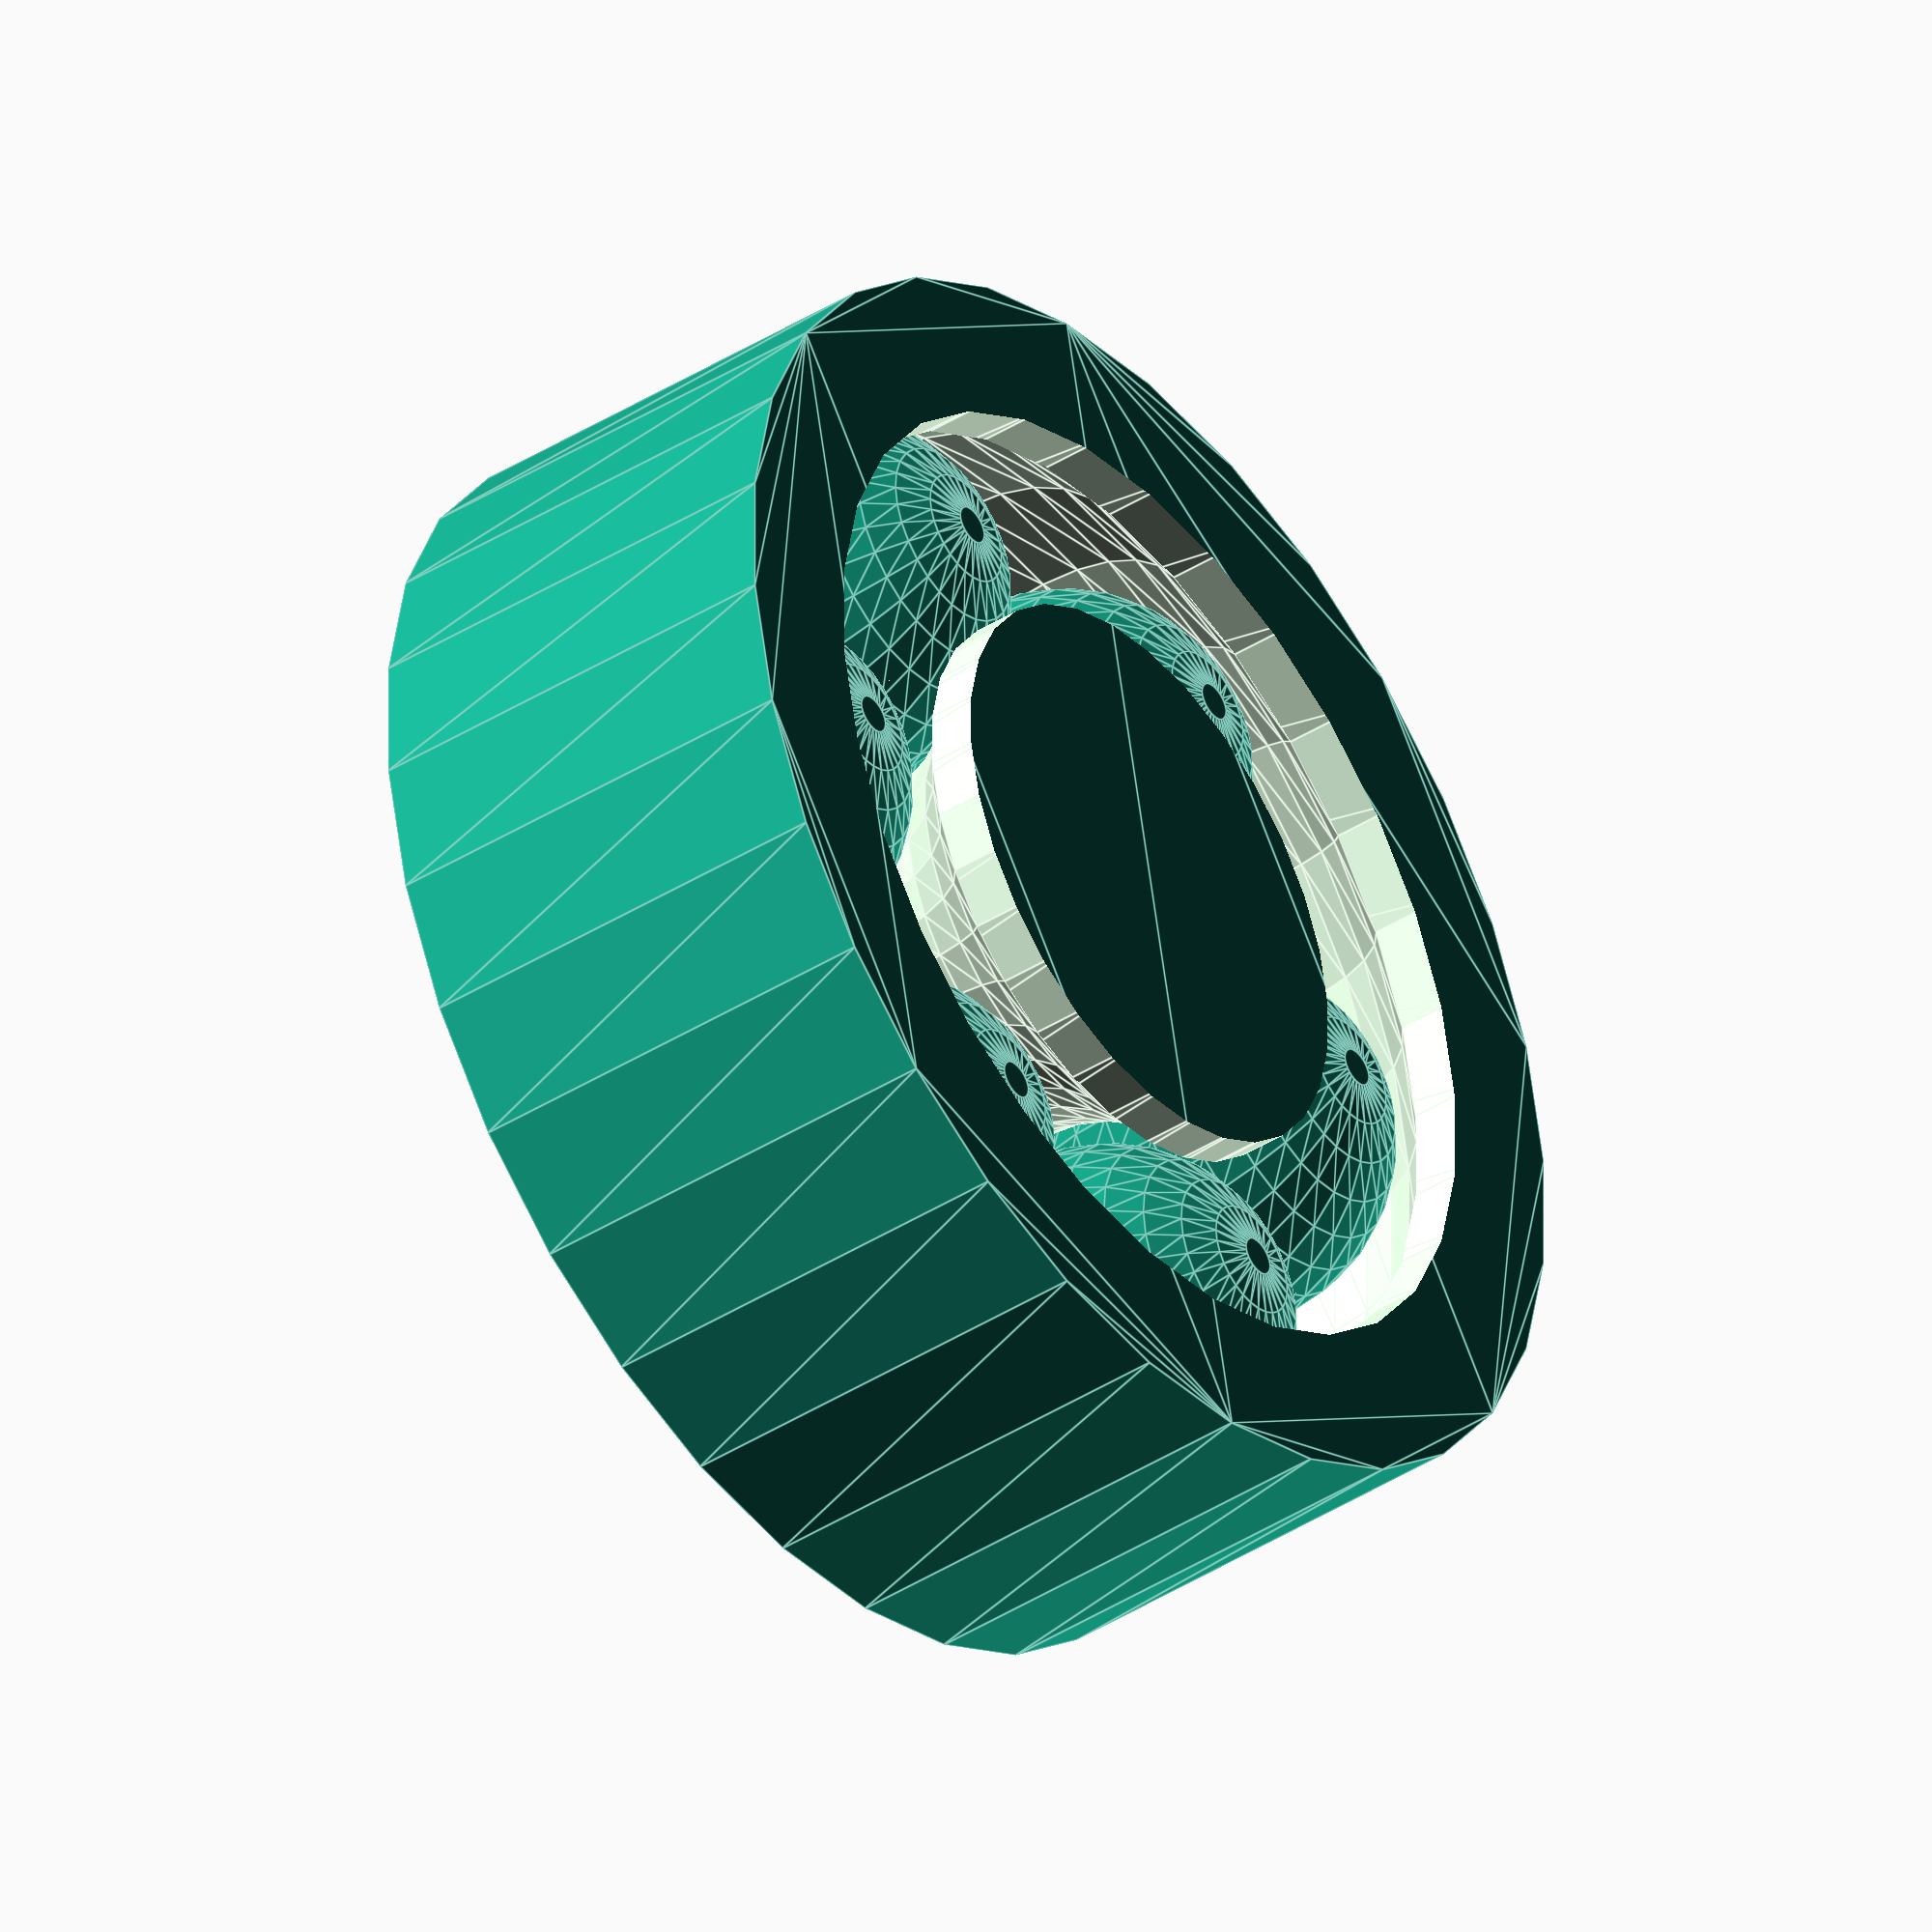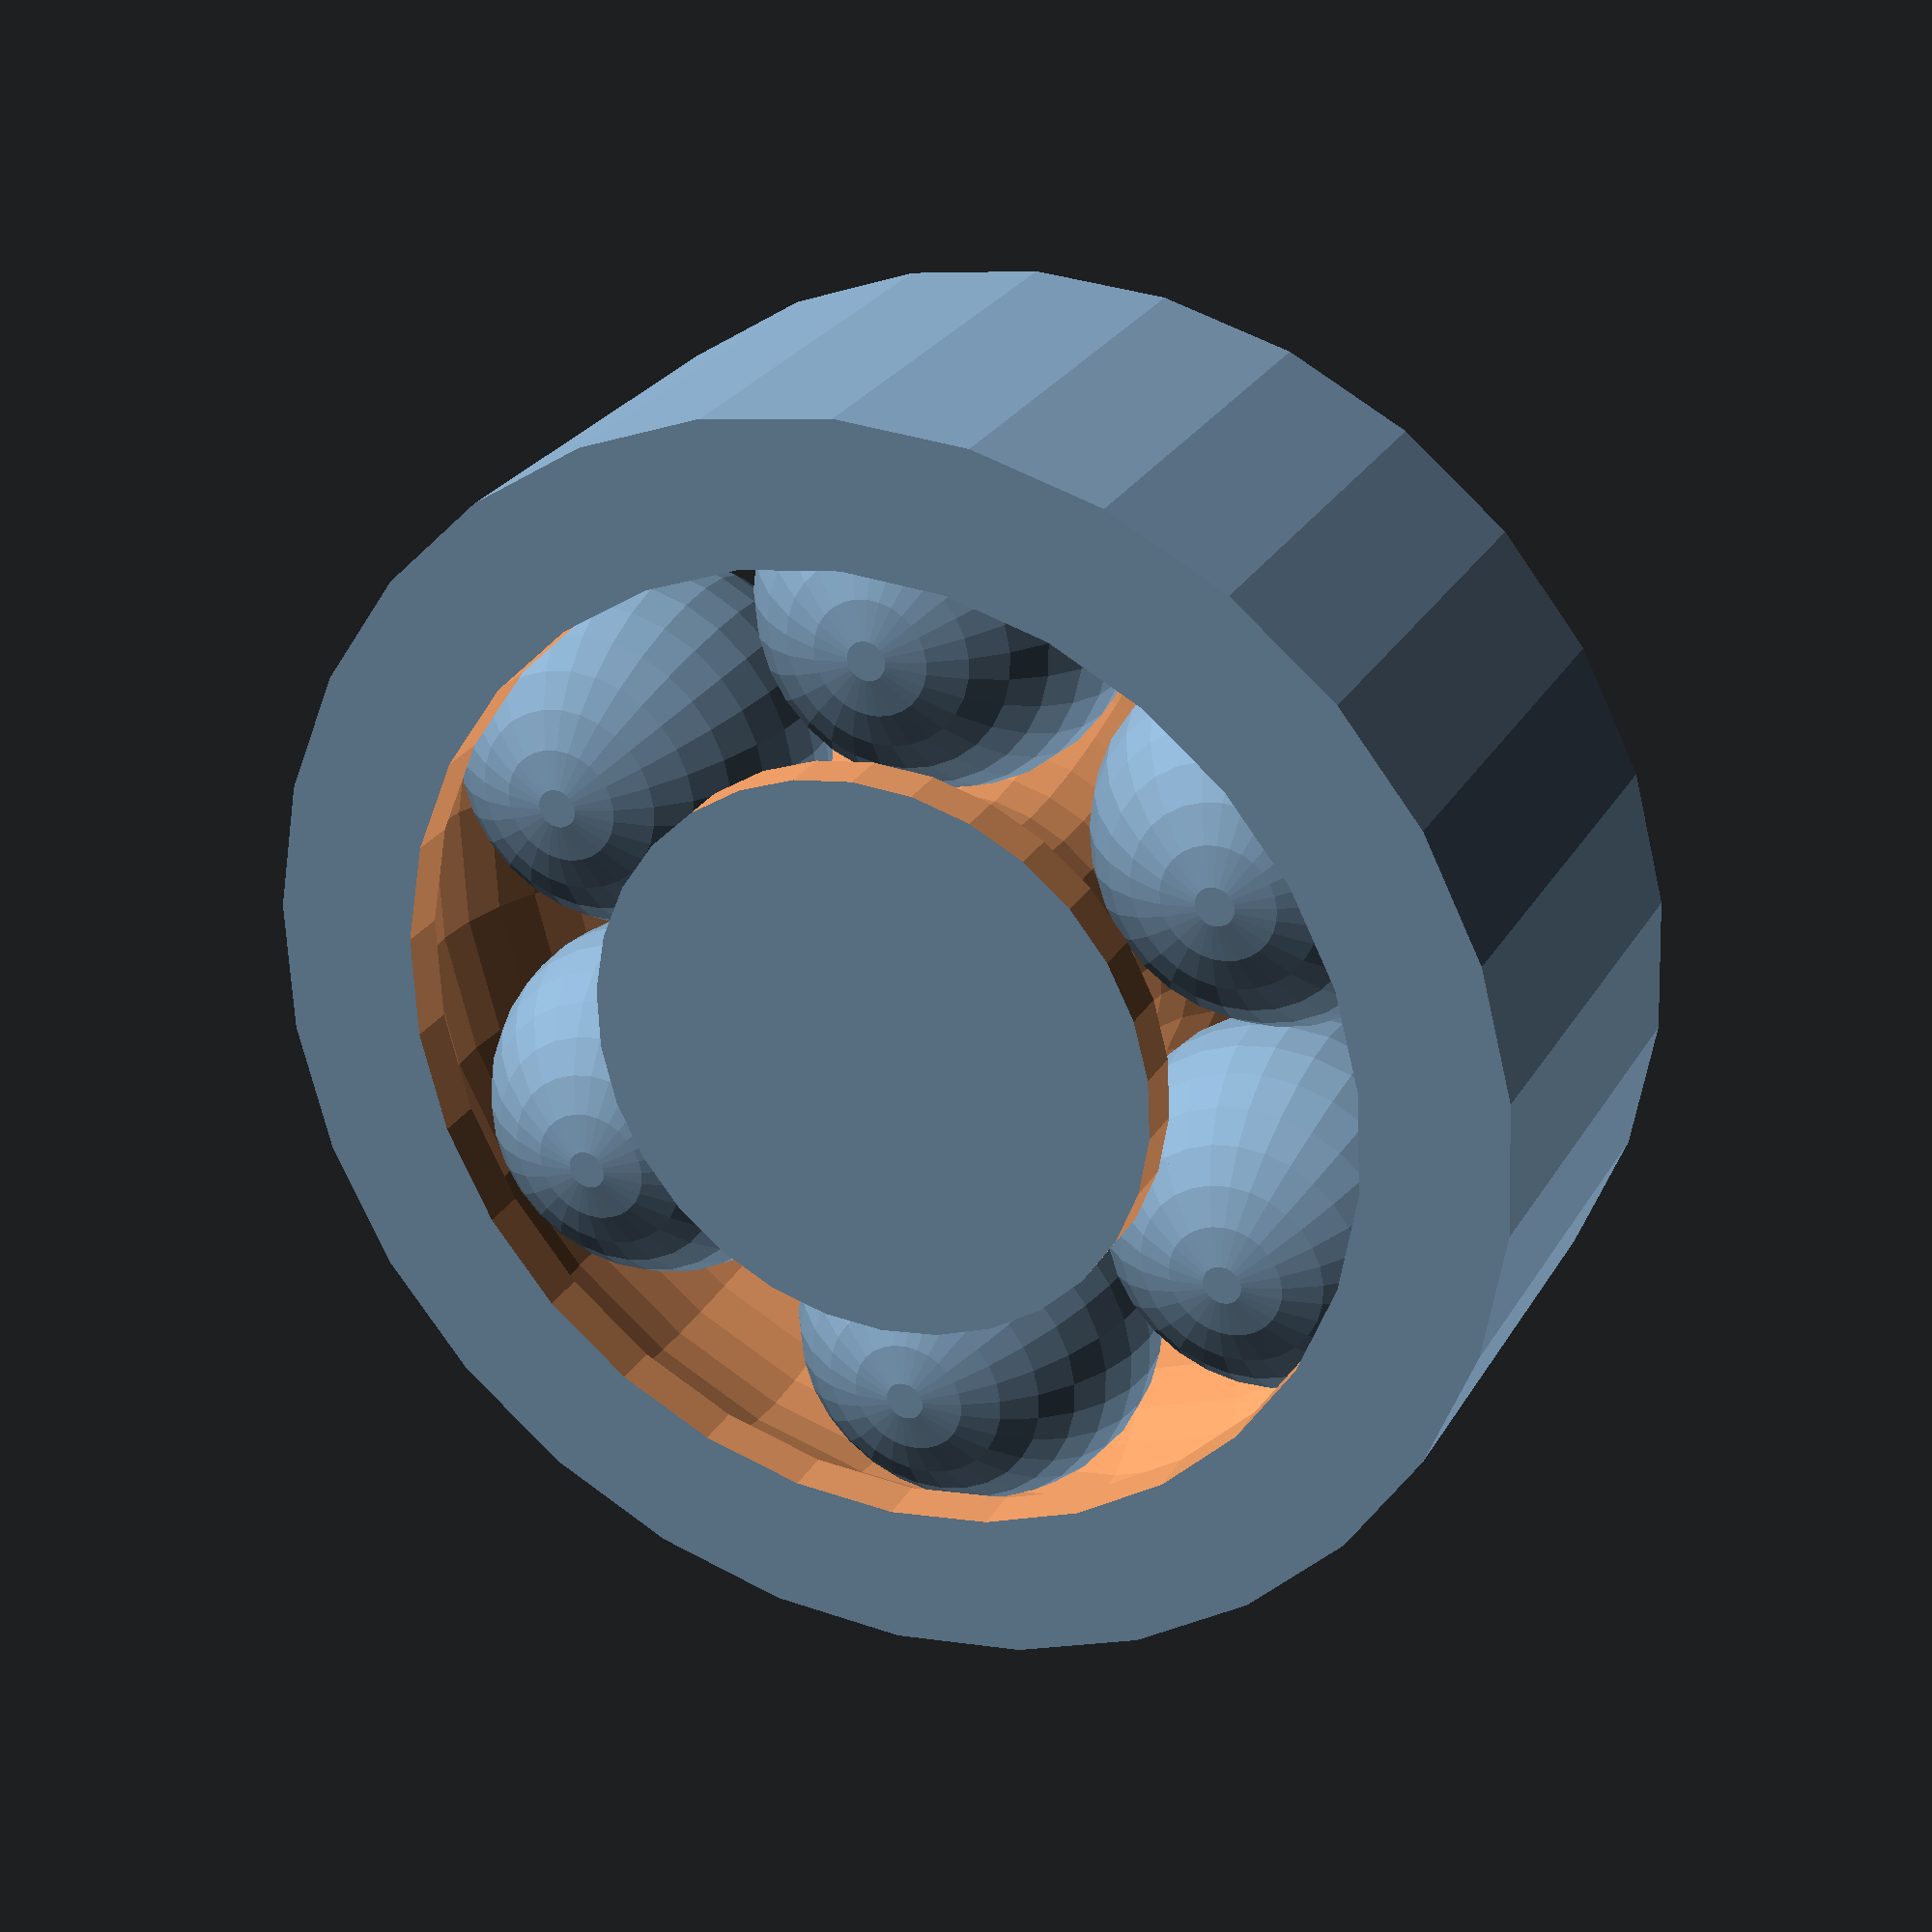
<openscad>
echo ("Copyright 2017 Nevit Dilmen");
echo("optimized by webours");

//values to change
ball = 9; //radius of a ball
balls = 6; //number of balls
oth = 2; //outside thickness

//calculated values
radius= ((2*ball+1)/2)/sin((360/balls)/2);
radius_int = radius - ball - 1;
radius_ext = radius + ball + 1 + oth;

//Balls
for(i = [0 : 360/balls : 360]) {
	translate ([cos(i)*radius,sin(i)*radius,0])
		sphere (ball);    
}

//bearing
difference() {
	linear_extrude(ball*2+2+oth,center=true)
		circle(radius_ext);
	rotate_extrude()
		translate([radius,0,0])
			circle(ball+1);
	linear_extrude(ball*2+8,center=true)
		difference() {
			circle(radius_ext - oth - 5);
			circle(radius_int + 5);
		}
}

</openscad>
<views>
elev=221.3 azim=234.0 roll=232.5 proj=o view=edges
elev=153.6 azim=92.5 roll=335.7 proj=p view=wireframe
</views>
